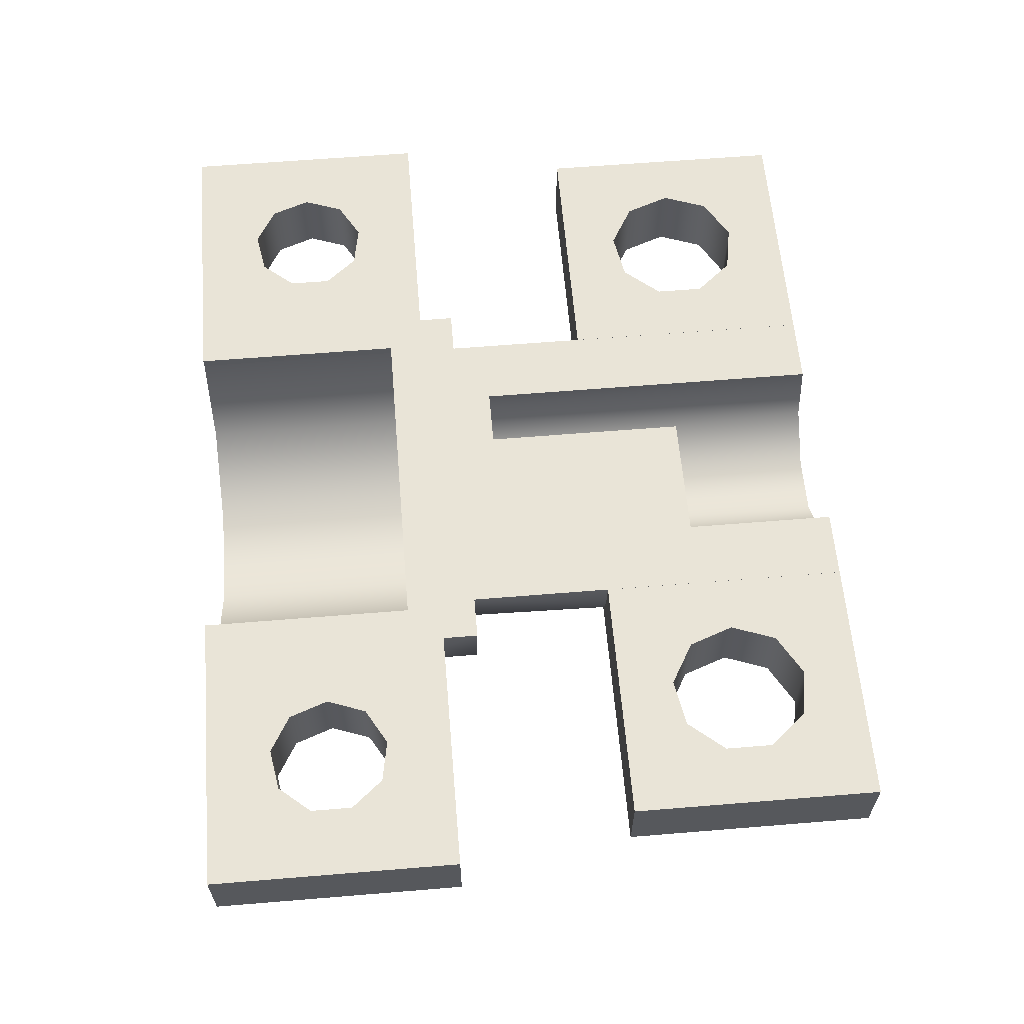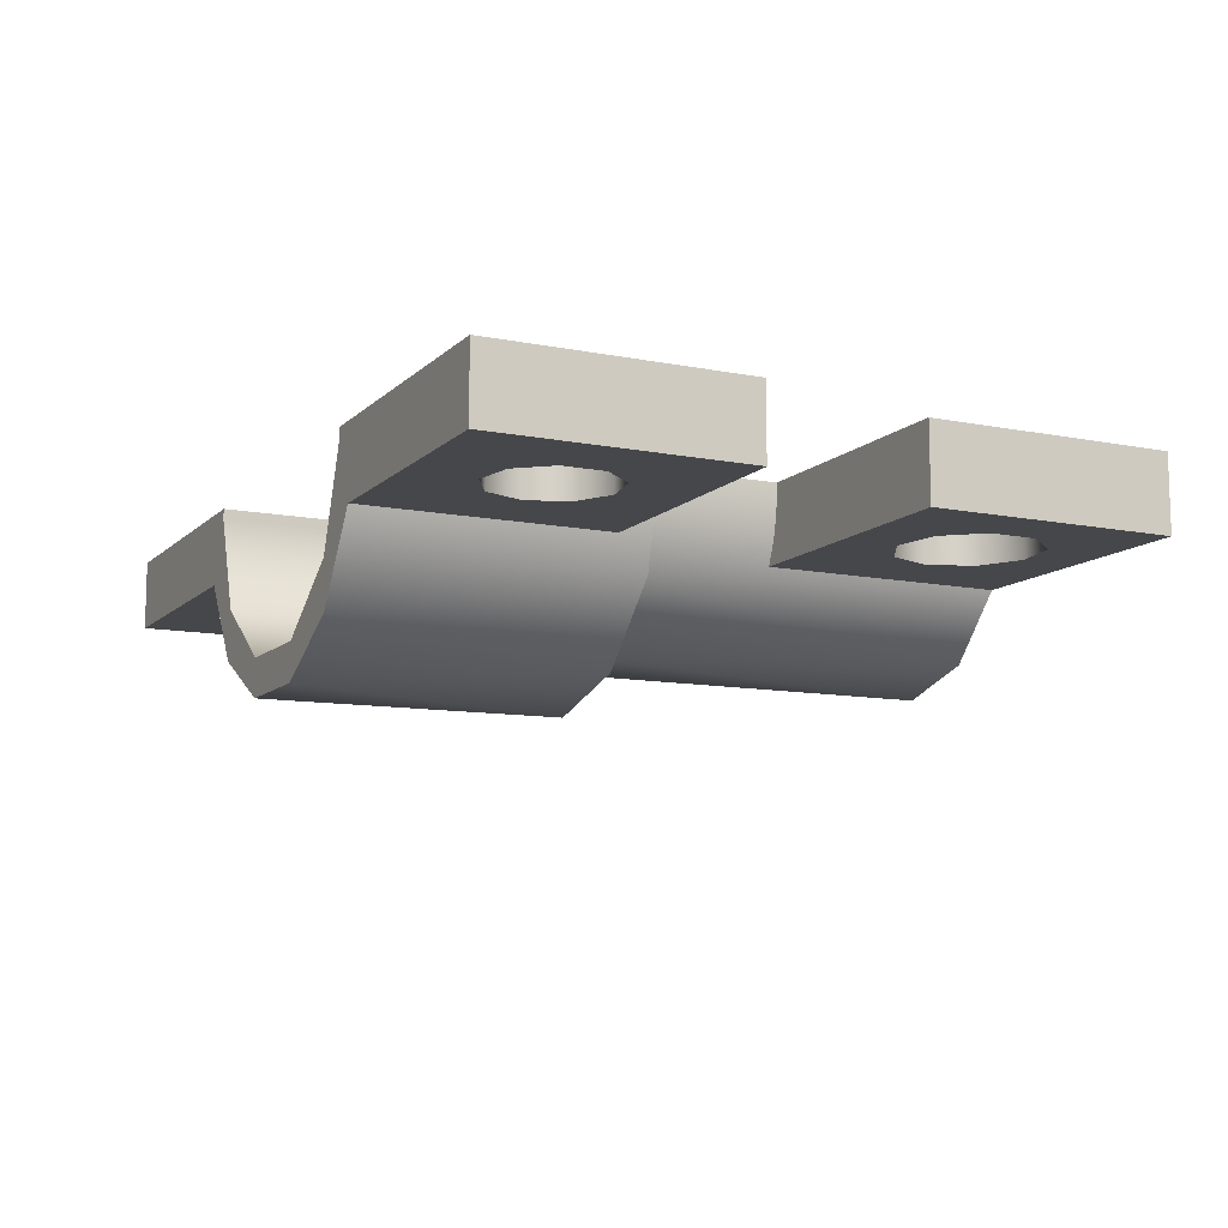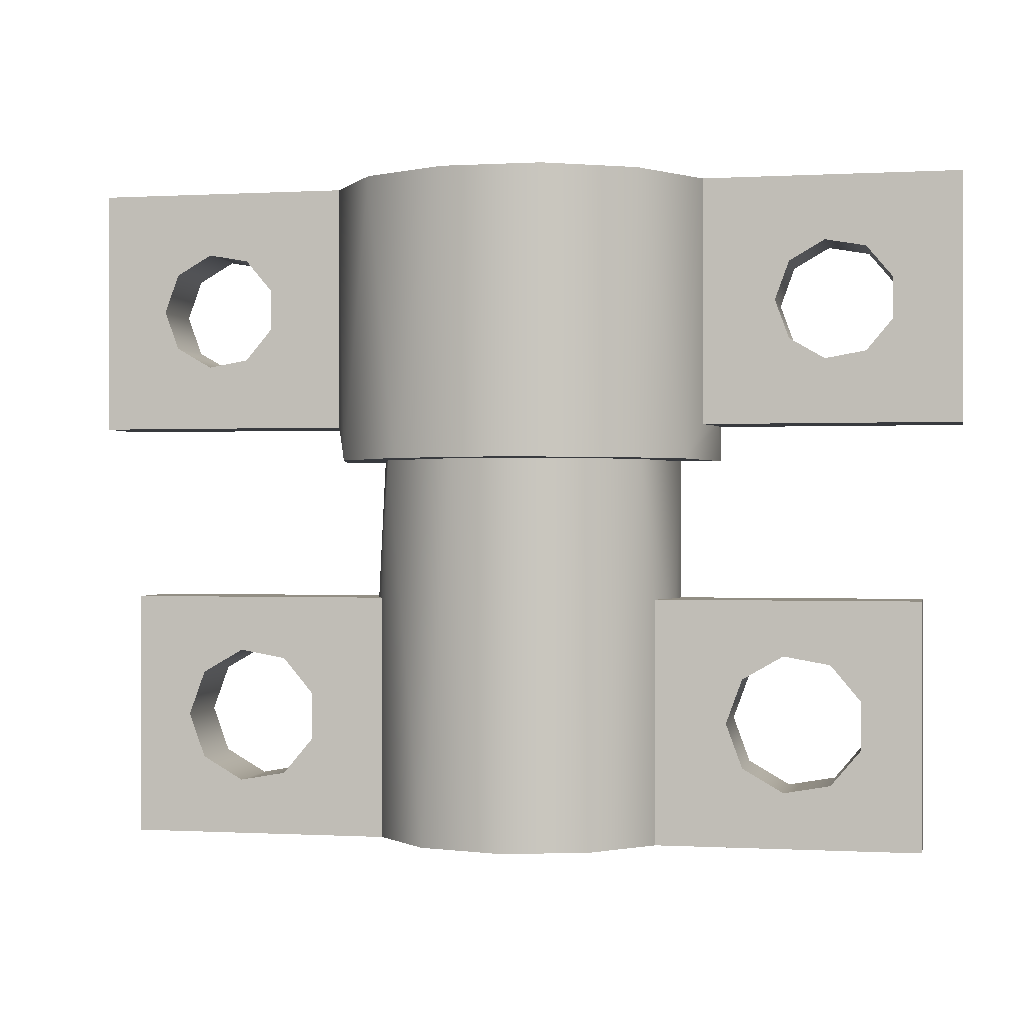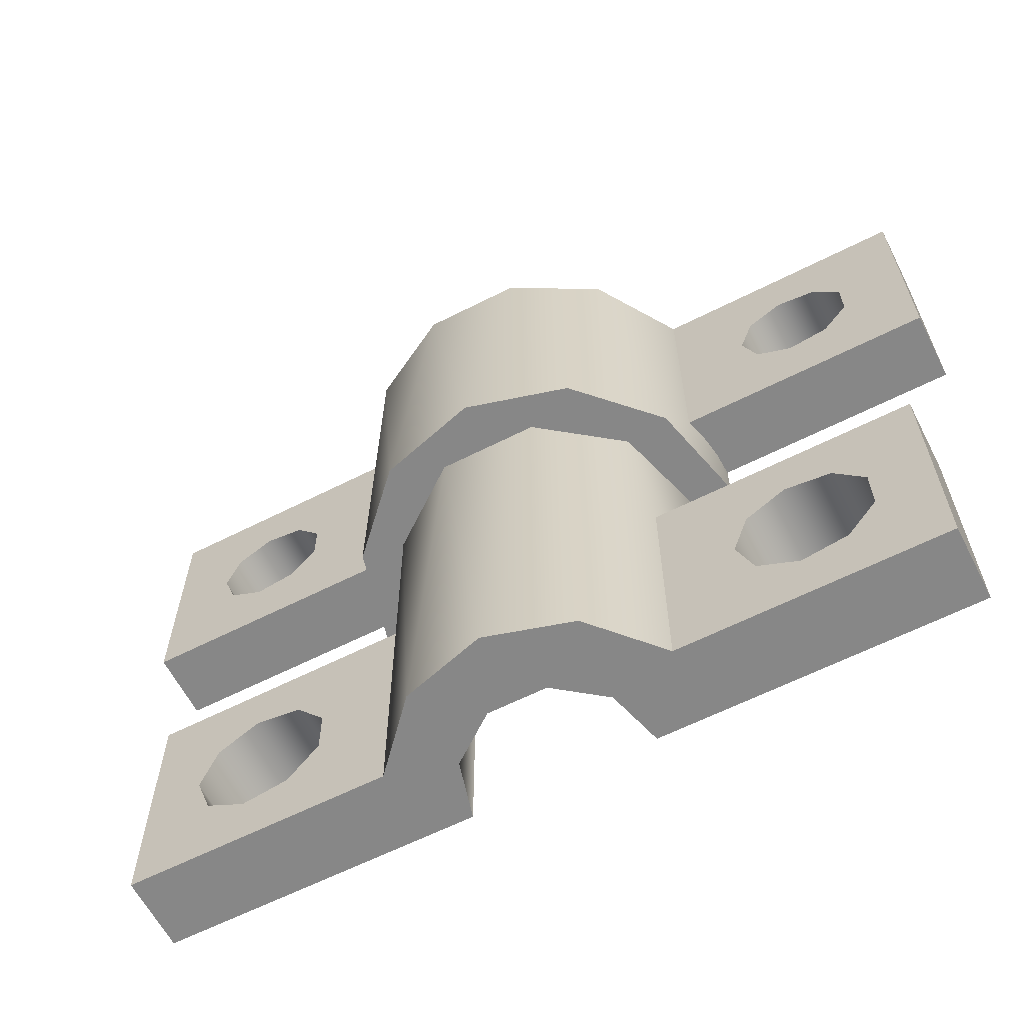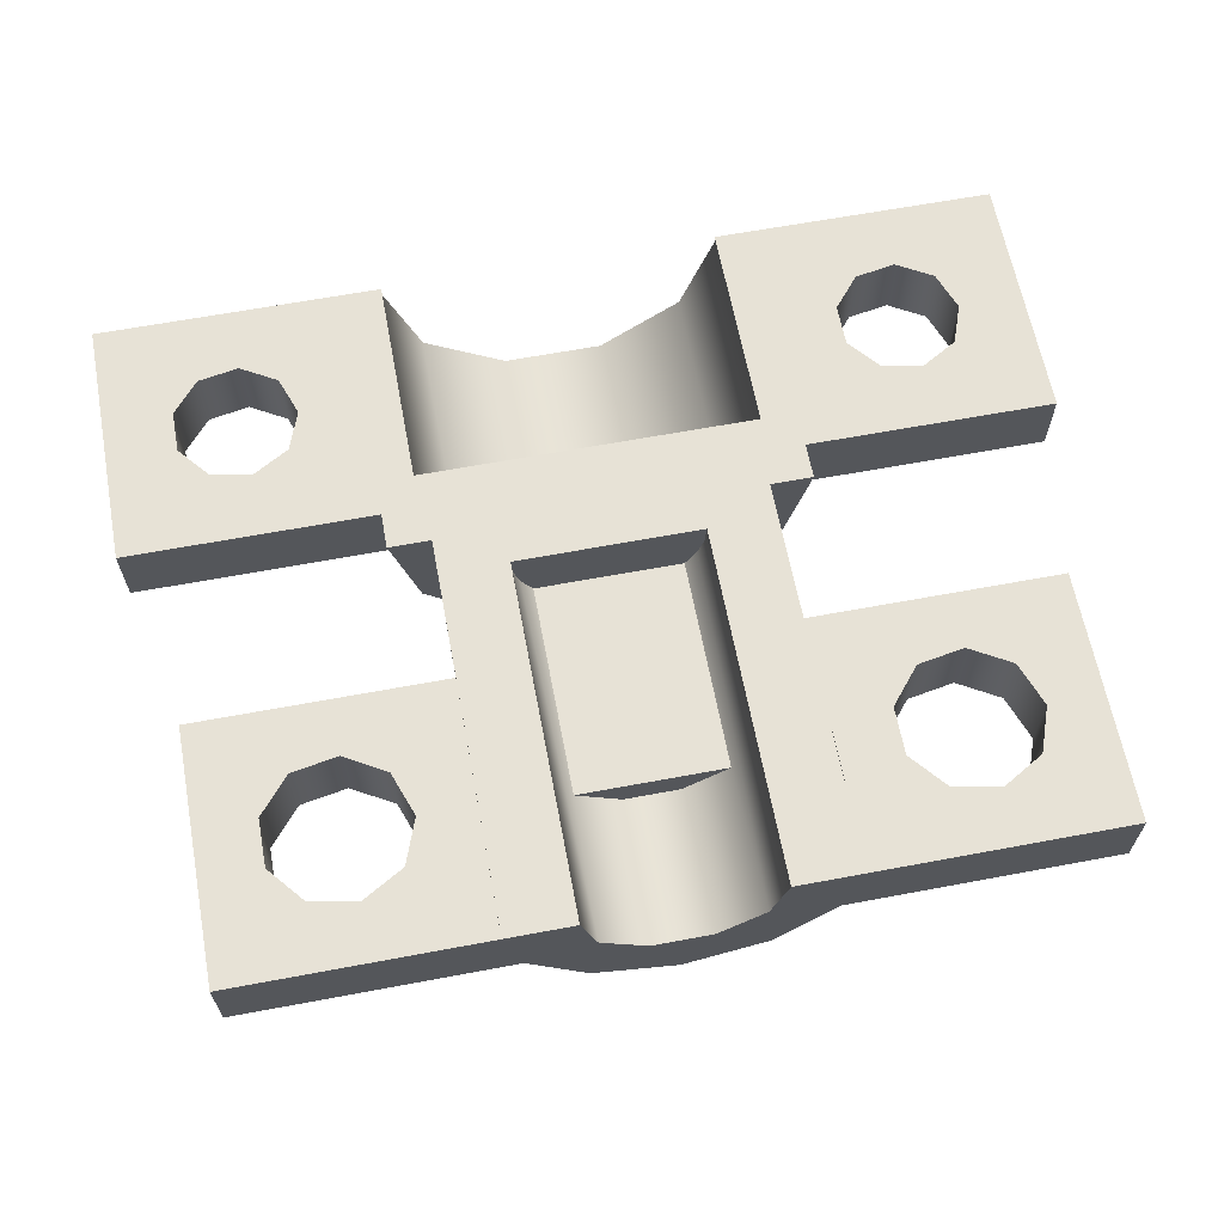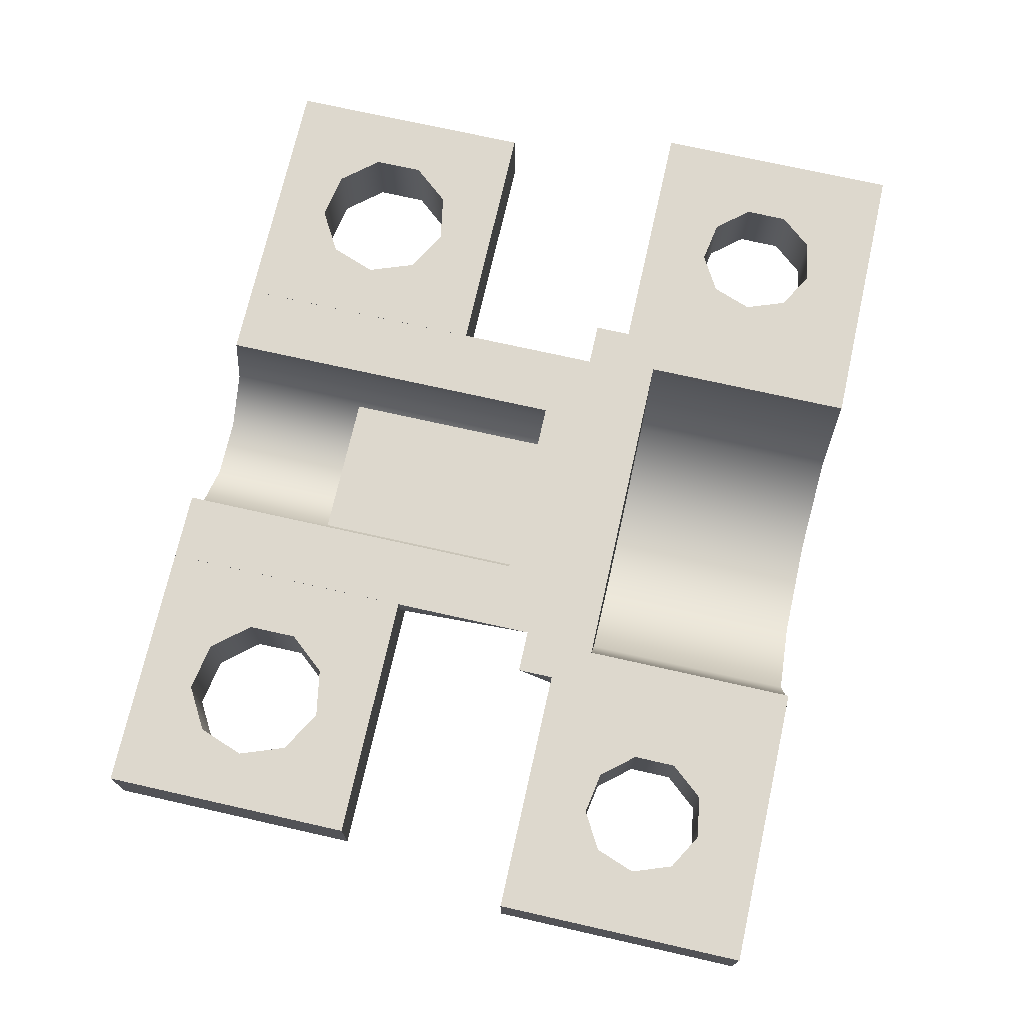
<metadata>
{"format":"obj","ext":"obj","renderer":"f3d","projection":"perspective","resolution":1024,"background":"white","views":[{"elev":61.1,"azim":-94.8,"up":"+Z"},{"elev":-10.7,"azim":-116.2,"up":"+Z"},{"elev":-0.3,"azim":-168.2,"up":"+Y"},{"elev":-62.3,"azim":-152.8,"up":"+Y"},{"elev":63.7,"azim":-10.7,"up":"+Z"},{"elev":72.3,"azim":102.7,"up":"+Z"}]}
</metadata>
<code>
g Solid2
v -0.4969 0.4724 -0.0733
v -0.4969 0.4724 0.005439
v -0.4969 0.748 -0.0733
v -0.4969 0.748 0.005439
v -0.4528 0 -0.07874
v -0.4528 0 0.005439
v -0.4528 0.2756 -0.07874
v -0.4528 0.2756 0.005439
v -0.422 0.5873 -0.0733
v -0.422 0.5873 0.005439
v -0.422 0.6331 -0.0733
v -0.422 0.6331 0.005439
v -0.3926 0.5523 -0.0733
v -0.3926 0.5523 0.005439
v -0.3926 0.6682 -0.0733
v -0.3926 0.6682 0.005439
v -0.3873 0.1115 -0.07874
v -0.3873 0.1115 0.005439
v -0.3873 0.1641 -0.07874
v -0.3873 0.1641 0.005439
v -0.3535 0.07111 -0.07874
v -0.3535 0.07111 0.005439
v -0.3535 0.2045 -0.07874
v -0.3535 0.2045 0.005439
v -0.3475 0.5443 -0.0733
v -0.3475 0.5443 0.005439
v -0.3475 0.6761 -0.0733
v -0.3475 0.6761 0.005439
v -0.3079 0.5672 -0.0733
v -0.3079 0.5672 0.005439
v -0.3079 0.6533 -0.0733
v -0.3079 0.6533 0.005439
v -0.3016 0.06196 -0.07874
v -0.3016 0.06196 0.005439
v -0.3016 0.2136 -0.07874
v -0.3016 0.2136 0.005439
v -0.2922 0.6102 -0.0733
v -0.2922 0.6102 0.005439
v -0.256 0.0883 -0.07874
v -0.256 0.0883 0.005439
v -0.256 0.1873 -0.07874
v -0.256 0.1873 0.005439
v -0.238 0.1378 -0.07874
v -0.238 0.1378 0.005439
v -0.2238 0.4331 0.005439
v -0.2238 0.4724 0.005439
v -0.2228 0.4724 -0.02124
v -0.2187 0.4724 -0.04761
v -0.2115 0.4724 -0.0733
v -0.2115 0.748 -0.0733
v -0.1956 0.4331 -0.1088
v -0.1844 0.5118 -0.005439
v -0.1844 0.5118 0.005439
v -0.1844 0.748 -0.005439
v -0.1844 0.748 0.005439
v -0.1772 0 0
v -0.1772 0 0.001813
v -0.1772 0 0.005439
v -0.1772 0.2756 0
v -0.1772 0.2756 0.005439
v -0.1771 0 0.003626
v -0.1771 0 0.005439
v -0.1771 0.4331 0.005439
v -0.1751 0.2756 -0.02709
v -0.1689 0.2756 -0.05355
v -0.1587 0 -0.07874
v -0.1587 0.2756 -0.07874
v -0.1513 0.748 -0.1649
v -0.1473 0.5118 -0.111
v -0.1473 0.748 -0.111
v -0.1452 0.4331 -0.1015
v -0.1135 0.4331 -0.1929
v -0.1022 0 0.005439
v -0.1022 0.3937 0.005439
v -0.1006 0.3937 -0.01888
v -0.09337 0 -0.1506
v -0.09329 0.3937 -0.04213
v -0.08469 0 -0.05749
v -0.08069 0.1575 -0.06299
v -0.08069 0.3937 -0.06299
v -0.05596 0.5118 -0.1758
v -0.05596 0.748 -0.1758
v -0.05578 0.4331 -0.1682
v -0.05482 0.748 -0.217
v -0.03266 0 -0.09701
v -0.03051 0.1575 -0.09771
v 0 0 -0.1772
v 0 0.4331 -0.2238
v 0.03051 0.1575 -0.09771
v 0.03266 0 -0.09701
v 0.05482 0.748 -0.217
v 0.05578 0.4331 -0.1682
v 0.05596 0.5118 -0.1758
v 0.05596 0.748 -0.1758
v 0.08069 0.1575 -0.06299
v 0.08069 0.3937 -0.06299
v 0.08469 0 -0.05749
v 0.09329 0.3937 -0.04213
v 0.09337 0 -0.1506
v 0.1006 0.3937 -0.01888
v 0.1022 0 0.005439
v 0.1022 0.3937 0.005439
v 0.1135 0.4331 -0.1929
v 0.1452 0.4331 -0.1015
v 0.1473 0.5118 -0.111
v 0.1473 0.748 -0.111
v 0.1513 0.748 -0.1649
v 0.1587 0 -0.07874
v 0.1587 0.2756 -0.07874
v 0.1689 0.2756 -0.05355
v 0.1751 0.2756 -0.02709
v 0.1771 0 0.005439
v 0.1771 0.4331 0.005439
v 0.1771 0 0.003626
v 0.1772 0 0
v 0.1772 0 0.001813
v 0.1772 0 0.005439
v 0.1772 0.2756 0
v 0.1772 0.2756 0.005439
v 0.1844 0.5118 -0.005439
v 0.1844 0.5118 0.005439
v 0.1844 0.748 -0.005439
v 0.1844 0.748 0.005439
v 0.1956 0.4331 -0.1088
v 0.2115 0.4724 -0.0733
v 0.2115 0.748 -0.0733
v 0.2187 0.4724 -0.04761
v 0.2228 0.4724 -0.02124
v 0.2238 0.4331 0.005439
v 0.2238 0.4724 0.005439
v 0.2426 0.1115 -0.07874
v 0.2426 0.1115 0.005439
v 0.2426 0.1641 -0.07874
v 0.2426 0.1641 0.005439
v 0.2765 0.07111 -0.07874
v 0.2765 0.07111 0.005439
v 0.2765 0.2045 -0.07874
v 0.2765 0.2045 0.005439
v 0.2948 0.5873 -0.0733
v 0.2948 0.5873 0.005439
v 0.2948 0.6331 -0.0733
v 0.2948 0.6331 0.005439
v 0.3242 0.5523 -0.0733
v 0.3242 0.5523 0.005439
v 0.3242 0.6682 -0.0733
v 0.3242 0.6682 0.005439
v 0.3283 0.06196 -0.07874
v 0.3283 0.06196 0.005439
v 0.3283 0.2136 -0.07874
v 0.3283 0.2136 0.005439
v 0.3693 0.5443 -0.0733
v 0.3693 0.5443 0.005439
v 0.3693 0.6761 -0.0733
v 0.3693 0.6761 0.005439
v 0.3739 0.0883 -0.07874
v 0.3739 0.0883 0.005439
v 0.3739 0.1873 -0.07874
v 0.3739 0.1873 0.005439
v 0.392 0.1378 -0.07874
v 0.392 0.1378 0.005439
v 0.4089 0.5672 -0.0733
v 0.4089 0.5672 0.005439
v 0.4089 0.6533 -0.0733
v 0.4089 0.6533 0.005439
v 0.4246 0.6102 -0.0733
v 0.4246 0.6102 0.005439
v 0.4528 0 -0.07874
v 0.4528 0 0.005439
v 0.4528 0.2756 -0.07874
v 0.4528 0.2756 0.005439
v 0.4955 0.4724 -0.0733
v 0.4955 0.4724 0.005439
v 0.4955 0.748 -0.0733
v 0.4955 0.748 0.005439
f 117 119 115
f 115 119 118
f 156 168 160
f 160 168 170
f 160 170 158
f 158 170 150
f 150 170 119
f 150 119 138
f 138 119 134
f 134 119 117
f 134 117 132
f 132 117 136
f 136 117 148
f 148 117 168
f 148 168 156
f 6 20 8
f 8 20 24
f 8 24 36
f 58 34 6
f 6 34 22
f 6 22 18
f 60 44 58
f 58 44 40
f 58 40 34
f 8 36 60
f 60 36 42
f 60 42 44
f 18 20 6
f 60 58 59
f 59 58 56
f 52 54 53
f 53 54 55
f 49 37 50
f 50 37 31
f 50 31 27
f 1 25 49
f 49 25 29
f 49 29 37
f 3 11 1
f 1 11 9
f 1 9 13
f 50 27 3
f 3 27 15
f 3 15 11
f 13 25 1
f 163 173 165
f 165 173 171
f 165 171 161
f 161 171 151
f 151 171 125
f 151 125 143
f 143 125 139
f 139 125 141
f 141 125 126
f 141 126 145
f 145 126 153
f 153 126 173
f 153 173 163
f 121 123 120
f 120 123 122
f 30 53 38
f 38 53 55
f 38 55 32
f 32 55 28
f 28 55 4
f 28 4 16
f 16 4 12
f 12 4 10
f 10 4 2
f 10 2 14
f 14 2 26
f 26 2 46
f 26 46 30
f 30 46 53
f 162 172 166
f 166 172 174
f 166 174 164
f 164 174 154
f 154 174 123
f 154 123 146
f 146 123 142
f 142 123 121
f 142 121 140
f 140 121 144
f 144 121 130
f 144 130 152
f 152 130 172
f 152 172 162
f 45 63 46
f 46 63 53
f 53 63 74
f 74 63 62
f 74 62 73
f 74 102 53
f 53 102 121
f 121 102 113
f 121 113 130
f 130 113 129
f 101 112 102
f 102 112 113
f 46 47 45
f 45 47 51
f 51 47 48
f 51 48 49
f 49 50 51
f 51 50 68
f 51 68 72
f 72 68 84
f 72 84 88
f 88 84 91
f 88 91 103
f 103 91 107
f 103 107 124
f 124 107 126
f 124 126 125
f 125 127 124
f 124 127 129
f 129 127 128
f 129 128 130
f 62 61 73
f 73 61 57
f 73 57 56
f 58 6 56
f 56 6 5
f 56 5 66
f 76 85 66
f 66 85 78
f 66 78 56
f 56 78 73
f 76 87 85
f 85 87 90
f 90 87 99
f 90 99 108
f 167 115 108
f 108 115 97
f 108 97 90
f 167 168 115
f 115 168 117
f 97 115 101
f 101 115 116
f 101 116 114
f 114 112 101
f 46 2 47
f 47 2 1
f 47 1 48
f 48 1 49
f 62 63 61
f 61 63 59
f 61 59 57
f 57 59 56
f 71 65 63
f 63 65 64
f 63 64 59
f 83 76 71
f 71 76 66
f 71 66 67
f 76 83 87
f 87 83 92
f 87 92 99
f 99 92 104
f 99 104 108
f 108 104 109
f 109 104 110
f 110 104 113
f 110 113 111
f 111 113 118
f 118 113 114
f 118 114 116
f 113 112 114
f 116 115 118
f 67 65 71
f 4 3 2
f 2 3 1
f 45 51 63
f 63 51 71
f 71 51 72
f 71 72 83
f 83 72 88
f 83 88 92
f 92 88 103
f 92 103 104
f 104 103 124
f 104 124 113
f 113 124 129
f 53 120 52
f 52 120 105
f 52 105 69
f 69 105 93
f 69 93 81
f 53 121 120
f 70 50 54
f 54 50 4
f 54 4 55
f 50 70 68
f 68 70 82
f 68 82 84
f 84 82 91
f 91 82 94
f 91 94 107
f 107 94 106
f 107 106 126
f 126 106 122
f 126 122 174
f 174 122 123
f 174 173 126
f 50 3 4
f 161 162 165
f 165 162 166
f 165 166 163
f 163 166 164
f 163 164 153
f 153 164 154
f 153 154 145
f 145 154 146
f 145 146 141
f 141 146 142
f 141 142 139
f 139 142 140
f 139 140 143
f 143 140 144
f 143 144 151
f 151 144 152
f 151 152 161
f 161 152 162
f 29 30 37
f 37 30 38
f 37 38 31
f 31 38 32
f 31 32 27
f 27 32 28
f 27 28 15
f 15 28 16
f 15 16 11
f 11 16 12
f 11 12 9
f 9 12 10
f 9 10 13
f 13 10 14
f 13 14 25
f 25 14 26
f 25 26 29
f 29 26 30
f 172 171 174
f 174 171 173
f 130 128 172
f 172 128 171
f 171 128 127
f 171 127 125
f 169 111 170
f 170 111 118
f 170 118 119
f 109 110 169
f 169 110 111
f 158 157 160
f 160 157 159
f 160 159 156
f 156 159 155
f 156 155 148
f 148 155 147
f 148 147 136
f 136 147 135
f 136 135 132
f 132 135 131
f 132 131 134
f 134 131 133
f 134 133 138
f 138 133 137
f 138 137 150
f 150 137 149
f 150 149 158
f 158 149 157
f 167 169 168
f 168 169 170
f 169 149 109
f 109 149 137
f 109 137 133
f 167 159 169
f 169 159 157
f 169 157 149
f 108 147 167
f 167 147 155
f 167 155 159
f 109 133 108
f 108 133 131
f 108 131 135
f 135 147 108
f 42 41 44
f 44 41 43
f 44 43 40
f 40 43 39
f 40 39 34
f 34 39 33
f 34 33 22
f 22 33 21
f 22 21 18
f 18 21 17
f 18 17 20
f 20 17 19
f 20 19 24
f 24 19 23
f 24 23 36
f 36 23 35
f 36 35 42
f 42 35 41
f 60 59 8
f 8 59 64
f 8 64 7
f 7 64 65
f 7 65 67
f 7 5 8
f 8 5 6
f 5 33 66
f 66 33 39
f 66 39 43
f 7 19 5
f 5 19 17
f 5 17 21
f 67 35 7
f 7 35 23
f 7 23 19
f 66 43 67
f 67 43 41
f 67 41 35
f 21 33 5
f 52 69 54
f 54 69 70
f 70 69 82
f 82 69 81
f 82 81 94
f 94 81 93
f 94 93 106
f 106 93 105
f 106 105 120
f 120 122 106
f 102 74 100
f 100 74 75
f 100 75 77
f 100 77 98
f 98 77 80
f 98 80 96
f 86 89 79
f 79 89 95
f 79 95 80
f 80 95 96
f 74 73 75
f 75 73 78
f 75 78 77
f 77 78 80
f 80 78 79
f 79 78 85
f 79 85 86
f 86 85 90
f 86 90 89
f 89 90 95
f 95 90 97
f 95 97 98
f 98 97 100
f 100 97 101
f 100 101 102
f 98 96 95

</code>
